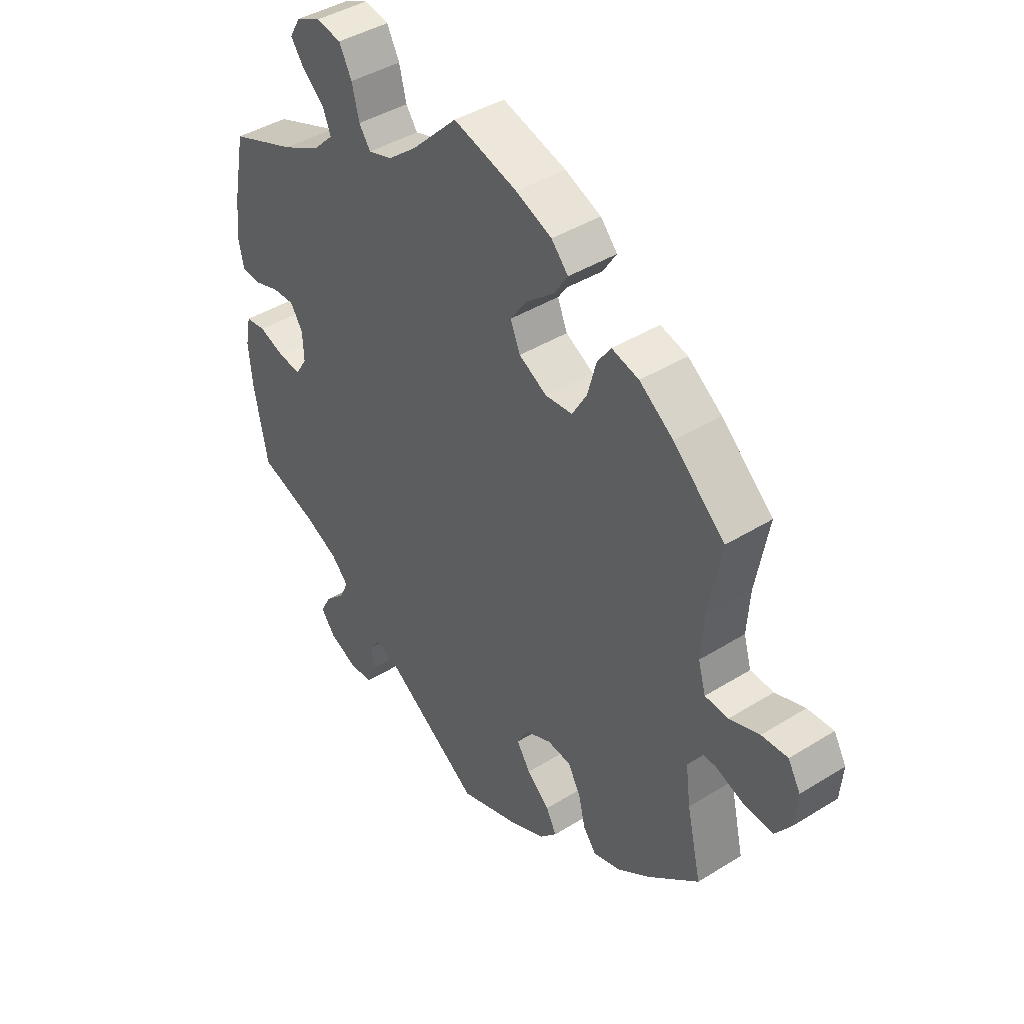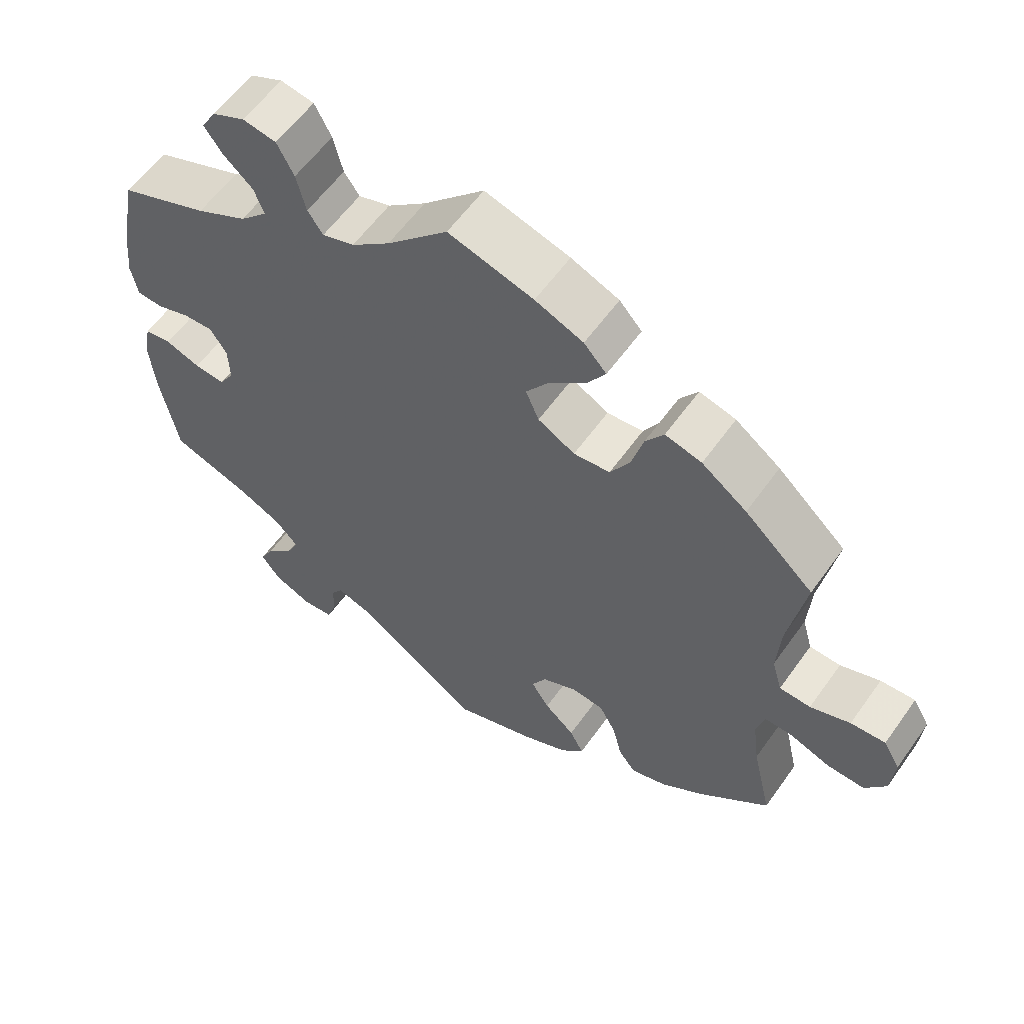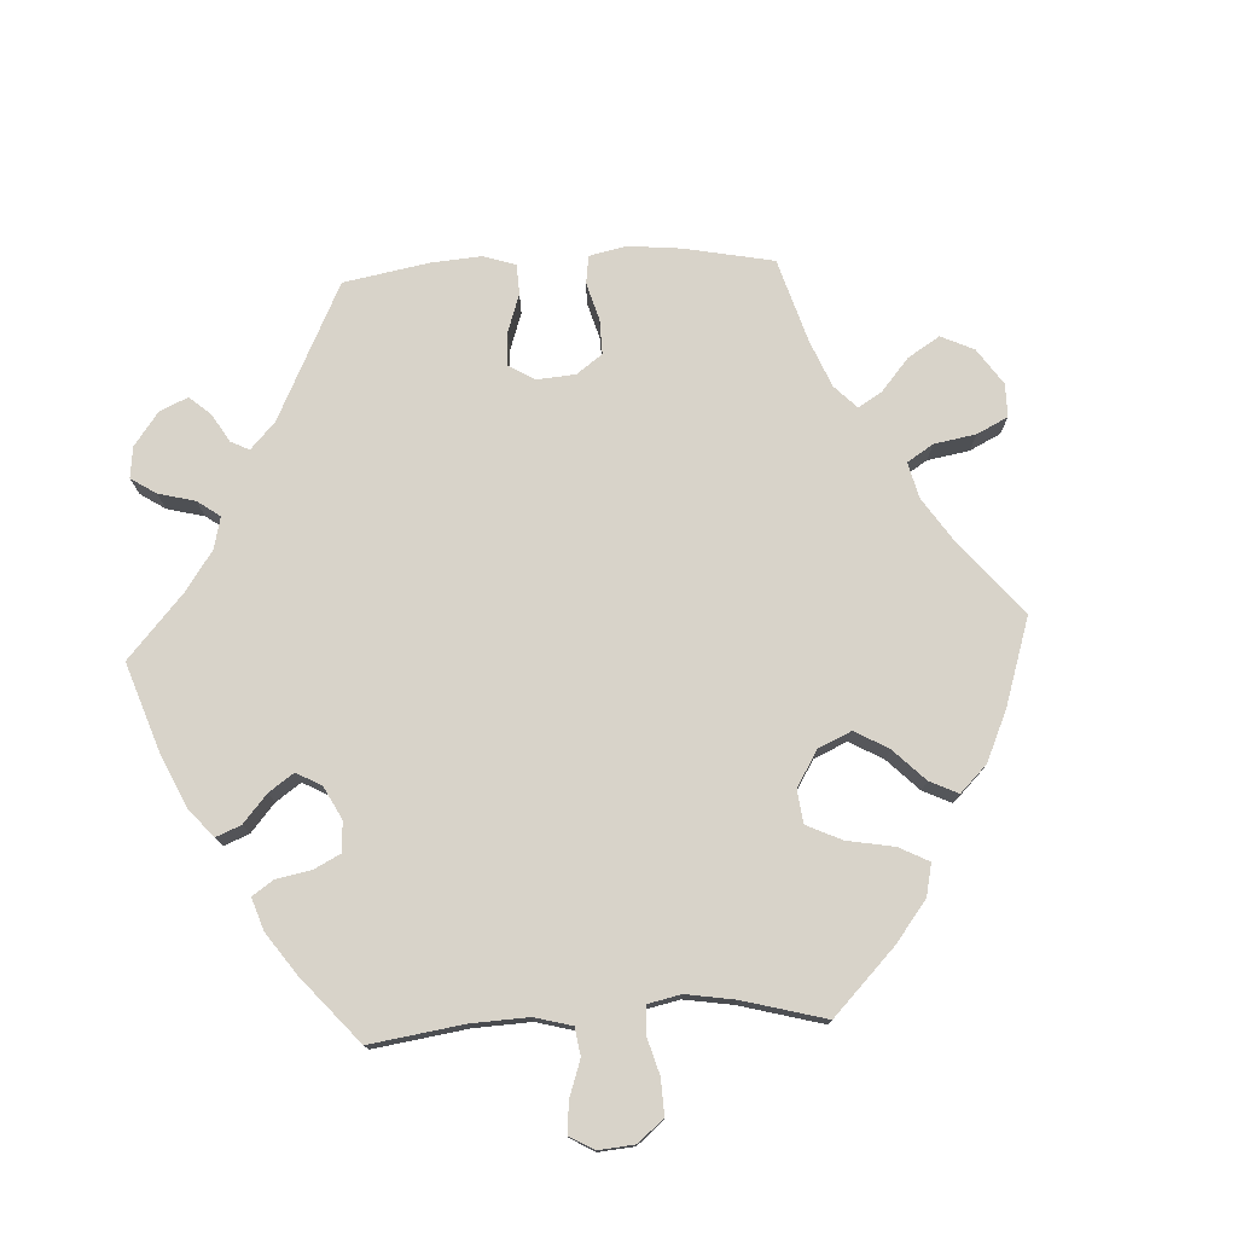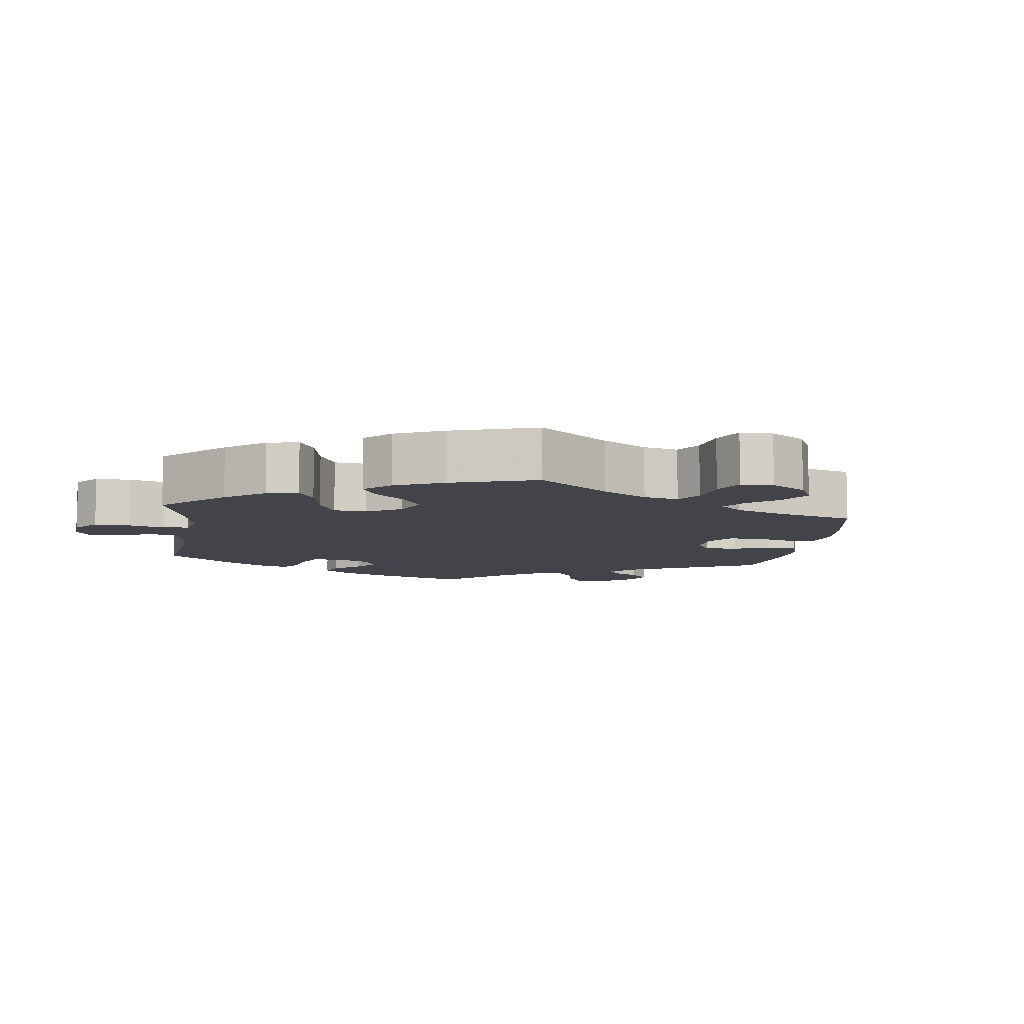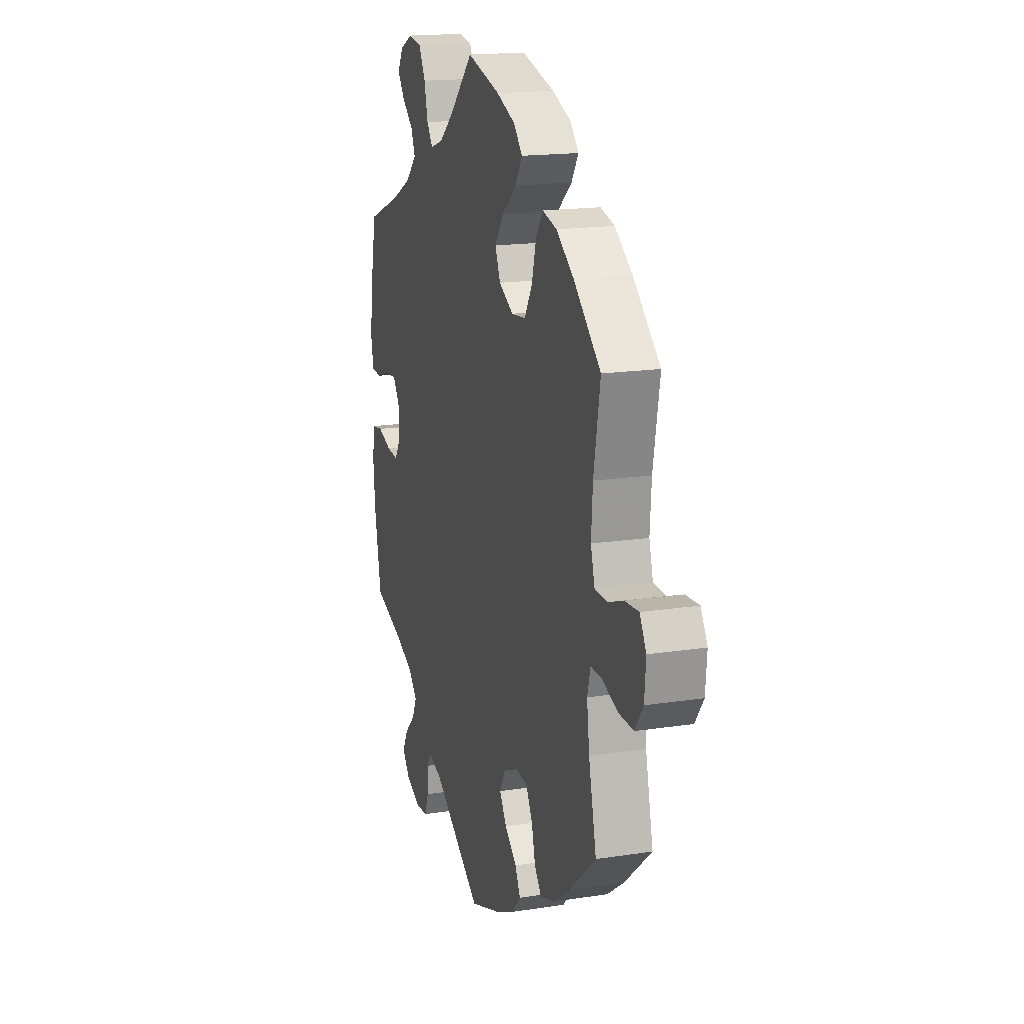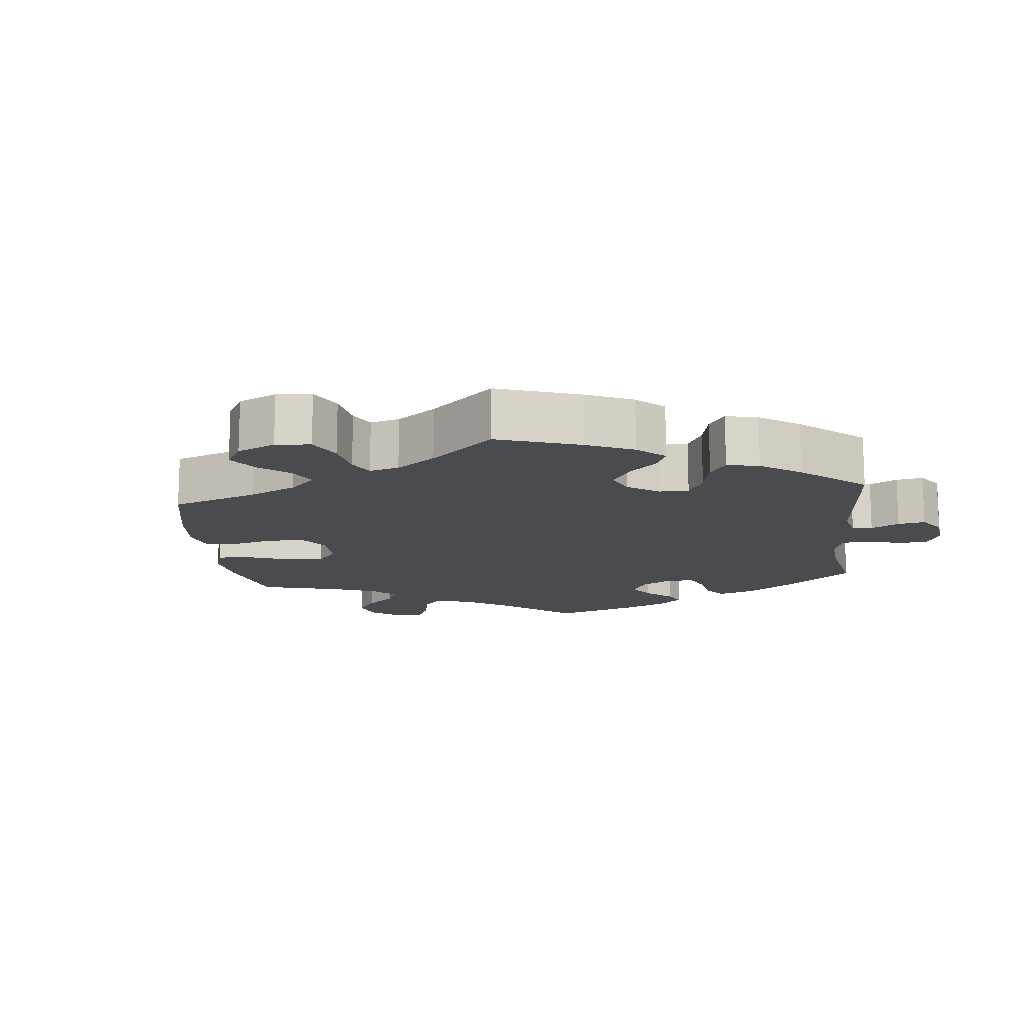
<metadata>
{"format":"obj","ext":"obj","renderer":"f3d","projection":"perspective","resolution":1024,"background":"white","views":[{"elev":42.2,"azim":53.3,"up":"+Z"},{"elev":58.8,"azim":35.2,"up":"+Z"},{"elev":75.9,"azim":-33.1,"up":"+Y"},{"elev":-8.4,"azim":52.3,"up":"+Y"},{"elev":17.0,"azim":72.7,"up":"+Z"},{"elev":-14.3,"azim":126.4,"up":"+Y"}]}
</metadata>
<code>
v 0.116 0.07 0.545
v 0.182 0.07 0.518
v 0.213 0.07 0.484
v 0.188 0.07 0.445
v 0.137 0.07 0.402
v 0.106 0.07 0.358
v 0.124 0.07 0.315
v 0.175 0.07 0.287
v 0.225 0.07 0.292
v 0.252 0.07 0.338
v 0.268 0.07 0.397
v 0.293 0.07 0.433
v 0.343 0.07 0.42
v 0.405 0.07 0.375
v 0.5 0.07 0.289
v 0.477 0.07 0.161
v 0.472 0.07 0.086
v 0.486 0.07 0.037
v 0.529 0.07 0.035
v 0.584 0.07 0.055
v 0.632 0.07 0.058
v 0.655 0.07 0.018
v 0.65 0.07 -0.042
v 0.621 0.07 -0.083
v 0.569 0.07 -0.081
v 0.514 0.07 -0.061
v 0.475 0.07 -0.06
v 0.464 0.07 -0.102
v 0.473 0.07 -0.171
v 0.5 0.07 -0.289
v 0.405 0.07 -0.372
v 0.345 0.07 -0.415
v 0.295 0.07 -0.431
v 0.271 0.07 -0.4
v 0.258 0.07 -0.347
v 0.235 0.07 -0.305
v 0.191 0.07 -0.3
v 0.142 0.07 -0.323
v 0.122 0.07 -0.36
v 0.147 0.07 -0.399
v 0.189 0.07 -0.436
v 0.208 0.07 -0.473
v 0.176 0.07 -0.508
v 0.113 0.07 -0.538
v 0 0.07 -0.578
v -0.174 0.07 -0.46
v -0.222 0.07 -0.445
v -0.238 0.07 -0.469
v -0.239 0.07 -0.514
v -0.252 0.07 -0.551
v -0.295 0.07 -0.555
v -0.347 0.07 -0.532
v -0.373 0.07 -0.497
v -0.354 0.07 -0.46
v -0.316 0.07 -0.423
v -0.3 0.07 -0.388
v -0.331 0.07 -0.355
v -0.392 0.07 -0.326
v -0.501 0.07 -0.289
v -0.525 0.07 -0.161
v -0.532 0.07 -0.083
v -0.522 0.07 -0.032
v -0.485 0.07 -0.027
v -0.437 0.07 -0.044
v -0.395 0.07 -0.048
v -0.374 0.07 -0.014
v -0.376 0.07 0.037
v -0.399 0.07 0.072
v -0.44 0.07 0.07
v -0.487 0.07 0.054
v -0.522 0.07 0.057
v -0.531 0.07 0.103
v -0.524 0.07 0.173
v -0.501 0.07 0.289
v -0.379 0.07 0.337
v -0.309 0.07 0.373
v -0.271 0.07 0.411
v -0.285 0.07 0.447
v -0.325 0.07 0.482
v -0.35 0.07 0.517
v -0.33 0.07 0.551
v -0.285 0.07 0.572
v -0.239 0.07 0.564
v -0.216 0.07 0.52
v -0.203 0.07 0.467
v -0.182 0.07 0.437
v -0.138 0.07 0.451
v -0.085 0.07 0.494
v -0.001 0.07 0.578
v 0.116 0 0.545
v 0.182 0 0.518
v 0.213 0 0.484
v 0.188 0 0.445
v 0.137 0 0.402
v 0.106 0 0.358
v 0.124 0 0.315
v 0.175 0 0.287
v 0.225 0 0.292
v 0.252 0 0.338
v 0.268 0 0.397
v 0.293 0 0.433
v 0.343 0 0.42
v 0.405 0 0.375
v 0.5 0 0.289
v 0.477 0 0.161
v 0.472 0 0.086
v 0.486 0 0.037
v 0.529 0 0.035
v 0.584 0 0.055
v 0.632 0 0.058
v 0.655 0 0.018
v 0.65 0 -0.042
v 0.621 0 -0.083
v 0.569 0 -0.081
v 0.514 0 -0.061
v 0.475 0 -0.06
v 0.464 0 -0.102
v 0.473 0 -0.171
v 0.5 0 -0.289
v 0.405 0 -0.372
v 0.345 0 -0.415
v 0.295 0 -0.431
v 0.271 0 -0.4
v 0.258 0 -0.347
v 0.235 0 -0.305
v 0.191 0 -0.3
v 0.142 0 -0.323
v 0.122 0 -0.36
v 0.147 0 -0.399
v 0.189 0 -0.436
v 0.208 0 -0.473
v 0.176 0 -0.508
v 0.113 0 -0.538
v 0 0 -0.578
v -0.174 0 -0.46
v -0.222 0 -0.445
v -0.238 0 -0.469
v -0.239 0 -0.514
v -0.252 0 -0.551
v -0.295 0 -0.555
v -0.347 0 -0.532
v -0.373 0 -0.497
v -0.354 0 -0.46
v -0.316 0 -0.423
v -0.3 0 -0.388
v -0.331 0 -0.355
v -0.392 0 -0.326
v -0.501 0 -0.289
v -0.525 0 -0.161
v -0.532 0 -0.083
v -0.522 0 -0.032
v -0.485 0 -0.027
v -0.437 0 -0.044
v -0.395 0 -0.048
v -0.374 0 -0.014
v -0.376 0 0.037
v -0.399 0 0.072
v -0.44 0 0.07
v -0.487 0 0.054
v -0.522 0 0.057
v -0.531 0 0.103
v -0.524 0 0.173
v -0.501 0 0.289
v -0.379 0 0.337
v -0.309 0 0.373
v -0.271 0 0.411
v -0.285 0 0.447
v -0.325 0 0.482
v -0.35 0 0.517
v -0.33 0 0.551
v -0.285 0 0.572
v -0.239 0 0.564
v -0.216 0 0.52
v -0.203 0 0.467
v -0.182 0 0.437
v -0.138 0 0.451
v -0.085 0 0.494
v -0.001 0 0.578
f 88 89 1 2
f 87 88 2 3
f 86 87 3 4
f 82 83 84 85
f 82 85 86
f 81 82 86
f 78 79 80 81
f 78 81 86
f 77 78 86
f 76 77 86 4
f 72 73 74 75
f 69 70 71 72
f 68 69 72 75
f 67 68 75 76
f 61 62 63 64
f 61 64 65
f 58 59 60 61
f 57 58 61 65
f 56 57 65 66
f 52 53 54 55
f 52 55 56
f 51 52 56
f 48 49 50 51
f 48 51 56
f 47 48 56 66
f 43 44 45 46
f 40 41 42 43
f 39 40 43 46
f 38 39 46 47
f 32 33 34 35
f 32 35 36
f 29 30 31 32
f 28 29 32 36
f 27 28 36 37
f 23 24 25 26
f 23 26 27
f 22 23 27
f 19 20 21 22
f 18 19 22 27
f 17 18 27 37
f 13 14 15 16
f 10 11 12 13
f 9 10 13 16
f 8 9 16 17
f 67 76 4 5
f 66 67 5 6
f 47 66 6 7
f 17 37 38 47
f 7 8 17 47
f 91 90 178 177
f 92 91 177 176
f 93 92 176 175
f 174 173 172 171
f 175 174 171
f 175 171 170
f 170 169 168 167
f 175 170 167
f 175 167 166
f 93 175 166 165
f 164 163 162 161
f 161 160 159 158
f 164 161 158 157
f 165 164 157 156
f 153 152 151 150
f 154 153 150
f 150 149 148 147
f 154 150 147 146
f 155 154 146 145
f 144 143 142 141
f 145 144 141
f 145 141 140
f 140 139 138 137
f 145 140 137
f 155 145 137 136
f 135 134 133 132
f 132 131 130 129
f 135 132 129 128
f 136 135 128 127
f 124 123 122 121
f 125 124 121
f 121 120 119 118
f 125 121 118 117
f 126 125 117 116
f 115 114 113 112
f 116 115 112
f 116 112 111
f 111 110 109 108
f 116 111 108 107
f 126 116 107 106
f 105 104 103 102
f 102 101 100 99
f 105 102 99 98
f 106 105 98 97
f 94 93 165 156
f 95 94 156 155
f 96 95 155 136
f 136 127 126 106
f 136 106 97 96
f 1 90 91 2
f 2 91 92 3
f 3 92 93 4
f 4 93 94 5
f 5 94 95 6
f 6 95 96 7
f 7 96 97 8
f 8 97 98 9
f 9 98 99 10
f 10 99 100 11
f 11 100 101 12
f 12 101 102 13
f 13 102 103 14
f 14 103 104 15
f 15 104 105 16
f 16 105 106 17
f 17 106 107 18
f 18 107 108 19
f 19 108 109 20
f 20 109 110 21
f 21 110 111 22
f 22 111 112 23
f 23 112 113 24
f 24 113 114 25
f 25 114 115 26
f 26 115 116 27
f 27 116 117 28
f 28 117 118 29
f 29 118 119 30
f 30 119 120 31
f 31 120 121 32
f 32 121 122 33
f 33 122 123 34
f 34 123 124 35
f 35 124 125 36
f 36 125 126 37
f 37 126 127 38
f 38 127 128 39
f 39 128 129 40
f 40 129 130 41
f 41 130 131 42
f 42 131 132 43
f 43 132 133 44
f 44 133 134 45
f 45 134 135 46
f 46 135 136 47
f 47 136 137 48
f 48 137 138 49
f 49 138 139 50
f 50 139 140 51
f 51 140 141 52
f 52 141 142 53
f 53 142 143 54
f 54 143 144 55
f 55 144 145 56
f 56 145 146 57
f 57 146 147 58
f 58 147 148 59
f 59 148 149 60
f 60 149 150 61
f 61 150 151 62
f 62 151 152 63
f 63 152 153 64
f 64 153 154 65
f 65 154 155 66
f 66 155 156 67
f 67 156 157 68
f 68 157 158 69
f 69 158 159 70
f 70 159 160 71
f 71 160 161 72
f 72 161 162 73
f 73 162 163 74
f 74 163 164 75
f 75 164 165 76
f 76 165 166 77
f 77 166 167 78
f 78 167 168 79
f 79 168 169 80
f 80 169 170 81
f 81 170 171 82
f 82 171 172 83
f 83 172 173 84
f 84 173 174 85
f 85 174 175 86
f 86 175 176 87
f 87 176 177 88
f 88 177 178 89
f 89 178 90 1

</code>
